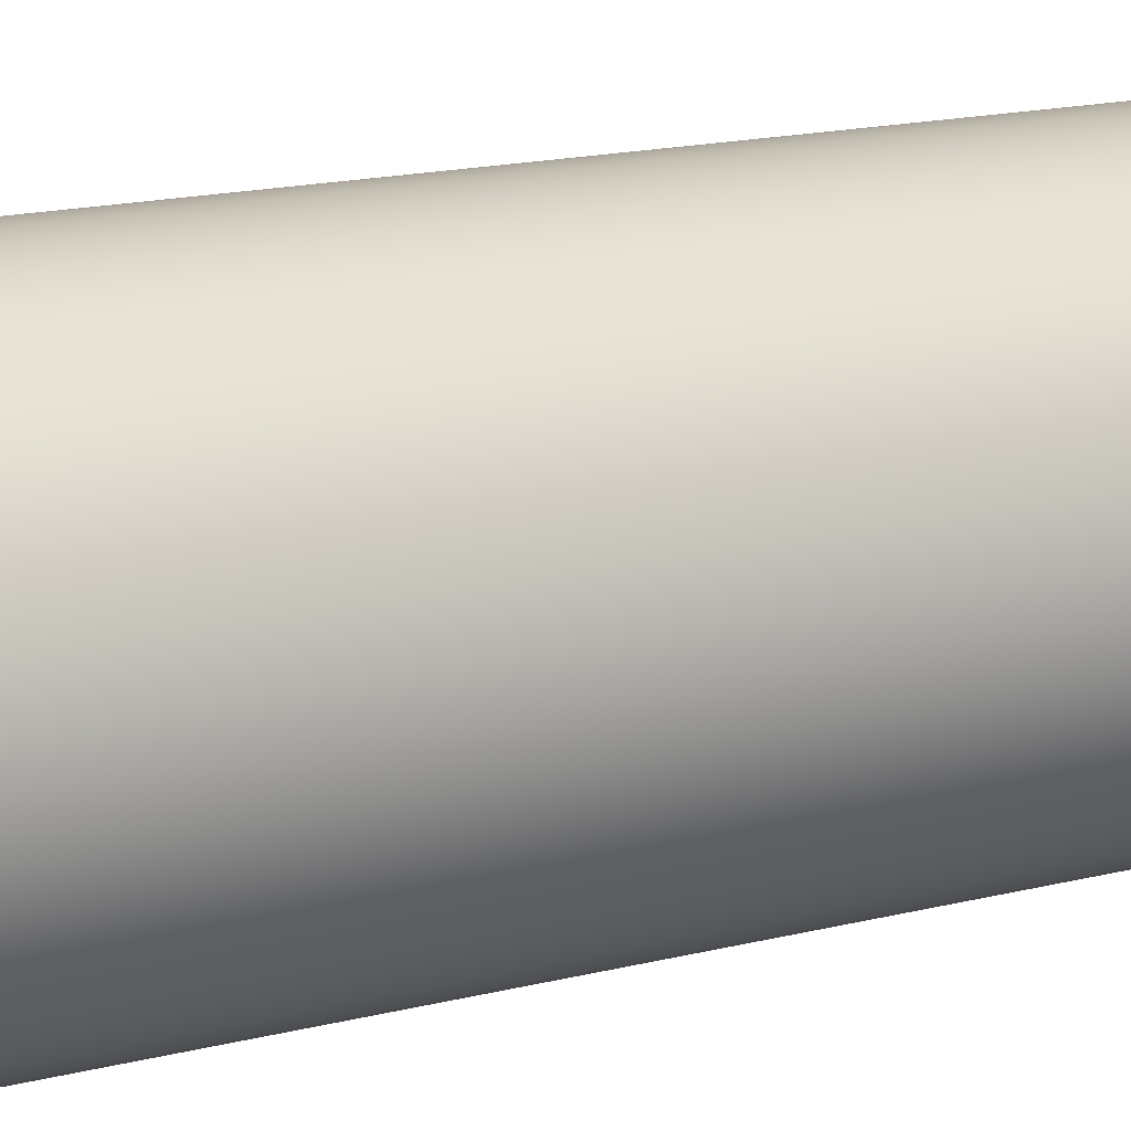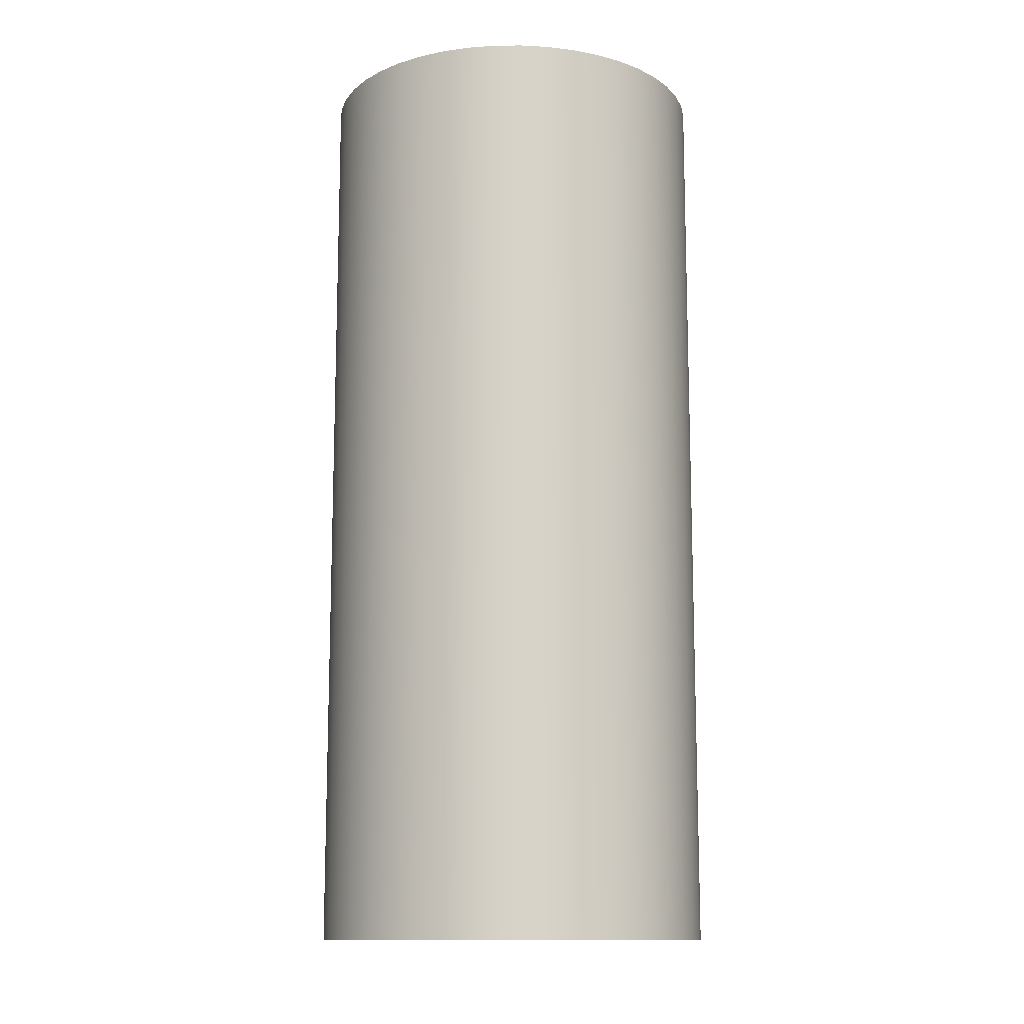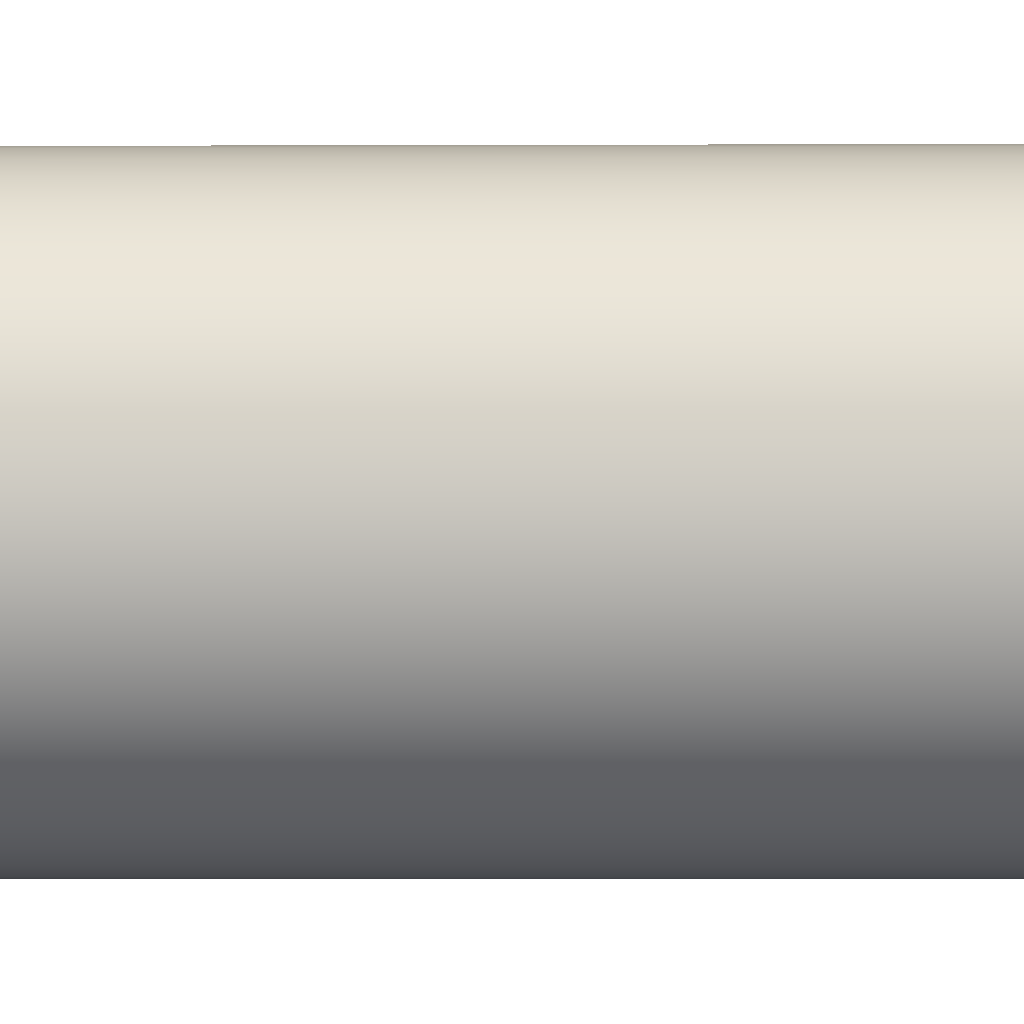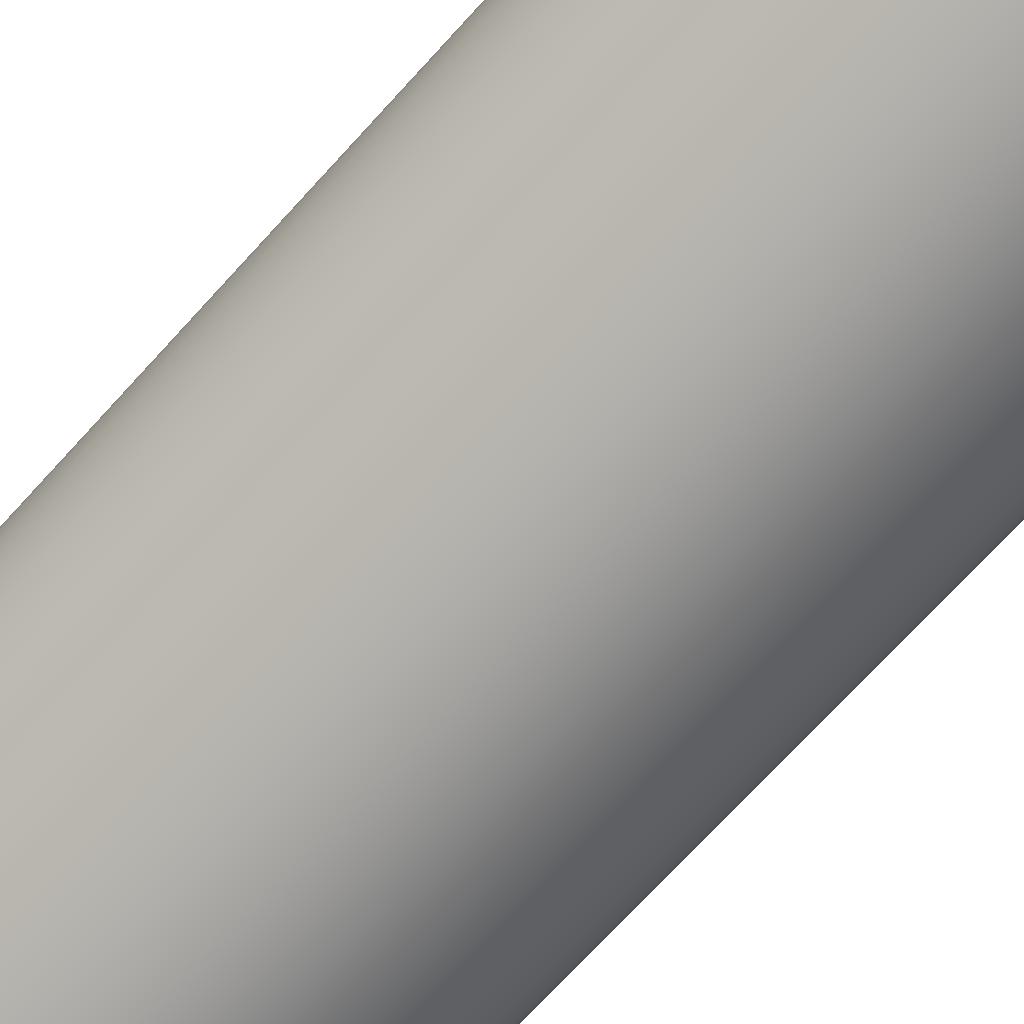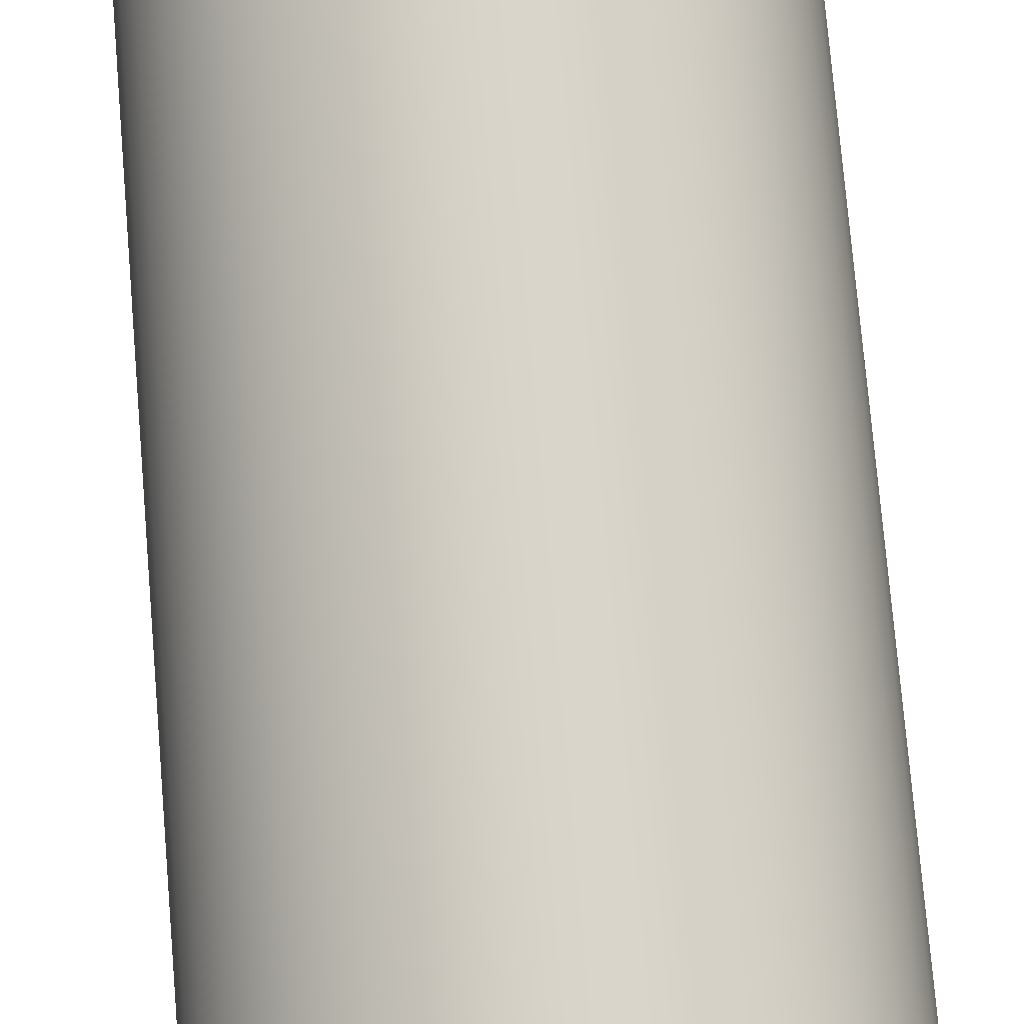
<metadata>
{"format":"obj","ext":"obj","renderer":"f3d","projection":"perspective","resolution":1024,"background":"white","views":[{"elev":17.4,"azim":63.8,"up":"+Z"},{"elev":-12.6,"azim":111.7,"up":"+Y"},{"elev":-4.0,"azim":-89.3,"up":"+Z"},{"elev":-72.9,"azim":137.5,"up":"+Z"},{"elev":75.6,"azim":-4.8,"up":"+Z"}]}
</metadata>
<code>
v -0.3 2 3.674e-17
v -0.2954 2 -0.05209
v -0.2819 2 -0.1026
v -0.2598 2 -0.15
v -0.2298 2 -0.1928
v -0.1928 2 -0.2298
v -0.15 2 -0.2598
v -0.1026 2 -0.2819
v -0.05209 2 -0.2954
v 1.837e-17 2 -0.3
v 0.05209 2 -0.2954
v 0.1026 2 -0.2819
v 0.15 2 -0.2598
v 0.1928 2 -0.2298
v 0.2298 2 -0.1928
v 0.2598 2 -0.15
v 0.2819 2 -0.1026
v 0.2954 2 -0.05209
v 0.3 2 0
v 0.2954 2 0.05209
v 0.2819 2 0.1026
v 0.2598 2 0.15
v 0.2298 2 0.1928
v 0.1928 2 0.2298
v 0.15 2 0.2598
v 0.1026 2 0.2819
v 0.05209 2 0.2954
v 1.837e-17 2 0.3
v -0.05209 2 0.2954
v -0.1026 2 0.2819
v -0.15 2 0.2598
v -0.1928 2 0.2298
v -0.2298 2 0.1928
v -0.2598 2 0.15
v -0.2819 2 0.1026
v -0.2954 2 0.05209
v -0.45 2 5.511e-17
v -0.4454 2 0.06404
v -0.4318 2 0.1268
v -0.4093 2 0.1869
v -0.3786 2 0.2433
v -0.3401 2 0.2947
v -0.2947 2 0.3401
v -0.2433 2 0.3786
v -0.1869 2 0.4093
v -0.1268 2 0.4318
v -0.06404 2 0.4454
v 2.755e-17 2 0.45
v 0.06404 2 0.4454
v 0.1268 2 0.4318
v 0.1869 2 0.4093
v 0.2433 2 0.3786
v 0.2947 2 0.3401
v 0.3401 2 0.2947
v 0.3786 2 0.2433
v 0.4093 2 0.1869
v 0.4318 2 0.1268
v 0.4454 2 0.06404
v 0.45 2 0
v 0.4454 2 -0.06404
v 0.4318 2 -0.1268
v 0.4093 2 -0.1869
v 0.3786 2 -0.2433
v 0.3401 2 -0.2947
v 0.2947 2 -0.3401
v 0.2433 2 -0.3786
v 0.1869 2 -0.4093
v 0.1268 2 -0.4318
v 0.06404 2 -0.4454
v 2.755e-17 2 -0.45
v -0.06404 2 -0.4454
v -0.1268 2 -0.4318
v -0.1869 2 -0.4093
v -0.2433 2 -0.3786
v -0.2947 2 -0.3401
v -0.3401 2 -0.2947
v -0.3786 2 -0.2433
v -0.4093 2 -0.1869
v -0.4318 2 -0.1268
v -0.4454 2 -0.06404
v -0.45 -0.1 5.511e-17
v -0.4454 -0.1 0.06404
v -0.4318 -0.1 0.1268
v -0.4093 -0.1 0.1869
v -0.3786 -0.1 0.2433
v -0.3401 -0.1 0.2947
v -0.2947 -0.1 0.3401
v -0.2433 -0.1 0.3786
v -0.1869 -0.1 0.4093
v -0.1268 -0.1 0.4318
v -0.06404 -0.1 0.4454
v 2.755e-17 -0.1 0.45
v 0.06404 -0.1 0.4454
v 0.1268 -0.1 0.4318
v 0.1869 -0.1 0.4093
v 0.2433 -0.1 0.3786
v 0.2947 -0.1 0.3401
v 0.3401 -0.1 0.2947
v 0.3786 -0.1 0.2433
v 0.4093 -0.1 0.1869
v 0.4318 -0.1 0.1268
v 0.4454 -0.1 0.06404
v 0.45 -0.1 0
v 0.4454 -0.1 -0.06404
v 0.4318 -0.1 -0.1268
v 0.4093 -0.1 -0.1869
v 0.3786 -0.1 -0.2433
v 0.3401 -0.1 -0.2947
v 0.2947 -0.1 -0.3401
v 0.2433 -0.1 -0.3786
v 0.1869 -0.1 -0.4093
v 0.1268 -0.1 -0.4318
v 0.06404 -0.1 -0.4454
v 2.755e-17 -0.1 -0.45
v -0.06404 -0.1 -0.4454
v -0.1268 -0.1 -0.4318
v -0.1869 -0.1 -0.4093
v -0.2433 -0.1 -0.3786
v -0.2947 -0.1 -0.3401
v -0.3401 -0.1 -0.2947
v -0.3786 -0.1 -0.2433
v -0.4093 -0.1 -0.1869
v -0.4318 -0.1 -0.1268
v -0.4454 -0.1 -0.06404
v -0.45 2 5.511e-17
v -0.4454 2 -0.06404
v -0.4318 2 -0.1268
v -0.4093 2 -0.1869
v -0.3786 2 -0.2433
v -0.3401 2 -0.2947
v -0.2947 2 -0.3401
v -0.2433 2 -0.3786
v -0.1869 2 -0.4093
v -0.1268 2 -0.4318
v -0.06404 2 -0.4454
v 2.755e-17 2 -0.45
v 0.06404 2 -0.4454
v 0.1268 2 -0.4318
v 0.1869 2 -0.4093
v 0.2433 2 -0.3786
v 0.2947 2 -0.3401
v 0.3401 2 -0.2947
v 0.3786 2 -0.2433
v 0.4093 2 -0.1869
v 0.4318 2 -0.1268
v 0.4454 2 -0.06404
v 0.45 2 0
v 0.4454 2 0.06404
v 0.4318 2 0.1268
v 0.4093 2 0.1869
v 0.3786 2 0.2433
v 0.3401 2 0.2947
v 0.2947 2 0.3401
v 0.2433 2 0.3786
v 0.1869 2 0.4093
v 0.1268 2 0.4318
v 0.06404 2 0.4454
v 2.755e-17 2 0.45
v -0.06404 2 0.4454
v -0.1268 2 0.4318
v -0.1869 2 0.4093
v -0.2433 2 0.3786
v -0.2947 2 0.3401
v -0.3401 2 0.2947
v -0.3786 2 0.2433
v -0.4093 2 0.1869
v -0.4318 2 0.1268
v -0.4454 2 0.06404
v -0.45 -0.1 5.511e-17
v -0.45 2 5.511e-17
v -0.3 -0.1 3.674e-17
v -0.2954 -0.1 -0.05209
v -0.2819 -0.1 -0.1026
v -0.2598 -0.1 -0.15
v -0.2298 -0.1 -0.1928
v -0.1928 -0.1 -0.2298
v -0.15 -0.1 -0.2598
v -0.1026 -0.1 -0.2819
v -0.05209 -0.1 -0.2954
v 1.837e-17 -0.1 -0.3
v 0.05209 -0.1 -0.2954
v 0.1026 -0.1 -0.2819
v 0.15 -0.1 -0.2598
v 0.1928 -0.1 -0.2298
v 0.2298 -0.1 -0.1928
v 0.2598 -0.1 -0.15
v 0.2819 -0.1 -0.1026
v 0.2954 -0.1 -0.05209
v 0.3 -0.1 0
v 0.2954 -0.1 0.05209
v 0.2819 -0.1 0.1026
v 0.2598 -0.1 0.15
v 0.2298 -0.1 0.1928
v 0.1928 -0.1 0.2298
v 0.15 -0.1 0.2598
v 0.1026 -0.1 0.2819
v 0.05209 -0.1 0.2954
v 1.837e-17 -0.1 0.3
v -0.05209 -0.1 0.2954
v -0.1026 -0.1 0.2819
v -0.15 -0.1 0.2598
v -0.1928 -0.1 0.2298
v -0.2298 -0.1 0.1928
v -0.2598 -0.1 0.15
v -0.2819 -0.1 0.1026
v -0.2954 -0.1 0.05209
v -0.3 2 3.674e-17
v -0.2954 2 0.05209
v -0.2819 2 0.1026
v -0.2598 2 0.15
v -0.2298 2 0.1928
v -0.1928 2 0.2298
v -0.15 2 0.2598
v -0.1026 2 0.2819
v -0.05209 2 0.2954
v 1.837e-17 2 0.3
v 0.05209 2 0.2954
v 0.1026 2 0.2819
v 0.15 2 0.2598
v 0.1928 2 0.2298
v 0.2298 2 0.1928
v 0.2598 2 0.15
v 0.2819 2 0.1026
v 0.2954 2 0.05209
v 0.3 2 0
v 0.2954 2 -0.05209
v 0.2819 2 -0.1026
v 0.2598 2 -0.15
v 0.2298 2 -0.1928
v 0.1928 2 -0.2298
v 0.15 2 -0.2598
v 0.1026 2 -0.2819
v 0.05209 2 -0.2954
v 1.837e-17 2 -0.3
v -0.05209 2 -0.2954
v -0.1026 2 -0.2819
v -0.15 2 -0.2598
v -0.1928 2 -0.2298
v -0.2298 2 -0.1928
v -0.2598 2 -0.15
v -0.2819 2 -0.1026
v -0.2954 2 -0.05209
v -0.3 2 3.674e-17
v -0.3 -0.1 3.674e-17
v -0.3 -0.1 3.674e-17
v -0.2954 -0.1 0.05209
v -0.2819 -0.1 0.1026
v -0.2598 -0.1 0.15
v -0.2298 -0.1 0.1928
v -0.1928 -0.1 0.2298
v -0.15 -0.1 0.2598
v -0.1026 -0.1 0.2819
v -0.05209 -0.1 0.2954
v 1.837e-17 -0.1 0.3
v 0.05209 -0.1 0.2954
v 0.1026 -0.1 0.2819
v 0.15 -0.1 0.2598
v 0.1928 -0.1 0.2298
v 0.2298 -0.1 0.1928
v 0.2598 -0.1 0.15
v 0.2819 -0.1 0.1026
v 0.2954 -0.1 0.05209
v 0.3 -0.1 0
v 0.2954 -0.1 -0.05209
v 0.2819 -0.1 -0.1026
v 0.2598 -0.1 -0.15
v 0.2298 -0.1 -0.1928
v 0.1928 -0.1 -0.2298
v 0.15 -0.1 -0.2598
v 0.1026 -0.1 -0.2819
v 0.05209 -0.1 -0.2954
v 1.837e-17 -0.1 -0.3
v -0.05209 -0.1 -0.2954
v -0.1026 -0.1 -0.2819
v -0.15 -0.1 -0.2598
v -0.1928 -0.1 -0.2298
v -0.2298 -0.1 -0.1928
v -0.2598 -0.1 -0.15
v -0.2819 -0.1 -0.1026
v -0.2954 -0.1 -0.05209
v -0.45 -0.1 5.511e-17
v -0.4454 -0.1 -0.06404
v -0.4318 -0.1 -0.1268
v -0.4093 -0.1 -0.1869
v -0.3786 -0.1 -0.2433
v -0.3401 -0.1 -0.2947
v -0.2947 -0.1 -0.3401
v -0.2433 -0.1 -0.3786
v -0.1869 -0.1 -0.4093
v -0.1268 -0.1 -0.4318
v -0.06404 -0.1 -0.4454
v 2.755e-17 -0.1 -0.45
v 0.06404 -0.1 -0.4454
v 0.1268 -0.1 -0.4318
v 0.1869 -0.1 -0.4093
v 0.2433 -0.1 -0.3786
v 0.2947 -0.1 -0.3401
v 0.3401 -0.1 -0.2947
v 0.3786 -0.1 -0.2433
v 0.4093 -0.1 -0.1869
v 0.4318 -0.1 -0.1268
v 0.4454 -0.1 -0.06404
v 0.45 -0.1 0
v 0.4454 -0.1 0.06404
v 0.4318 -0.1 0.1268
v 0.4093 -0.1 0.1869
v 0.3786 -0.1 0.2433
v 0.3401 -0.1 0.2947
v 0.2947 -0.1 0.3401
v 0.2433 -0.1 0.3786
v 0.1869 -0.1 0.4093
v 0.1268 -0.1 0.4318
v 0.06404 -0.1 0.4454
v 2.755e-17 -0.1 0.45
v -0.06404 -0.1 0.4454
v -0.1268 -0.1 0.4318
v -0.1869 -0.1 0.4093
v -0.2433 -0.1 0.3786
v -0.2947 -0.1 0.3401
v -0.3401 -0.1 0.2947
v -0.3786 -0.1 0.2433
v -0.4093 -0.1 0.1869
v -0.4318 -0.1 0.1268
v -0.4454 -0.1 0.06404
f 2 80 1
f 1 80 37
f 1 37 38
f 80 2 79
f 79 2 3
f 79 3 78
f 78 3 4
f 78 4 77
f 77 4 5
f 77 5 76
f 76 5 6
f 76 6 75
f 75 6 74
f 74 6 7
f 74 7 73
f 73 7 8
f 73 8 72
f 72 8 9
f 72 9 71
f 71 9 10
f 71 10 70
f 70 10 69
f 69 10 11
f 69 11 68
f 68 11 12
f 68 12 67
f 67 12 13
f 67 13 66
f 66 13 14
f 66 14 65
f 65 14 64
f 64 14 15
f 64 15 63
f 63 15 16
f 63 16 62
f 62 16 17
f 62 17 61
f 61 17 18
f 61 18 60
f 60 18 19
f 60 19 59
f 59 19 58
f 58 19 20
f 58 20 57
f 57 20 21
f 57 21 56
f 56 21 22
f 56 22 55
f 55 22 23
f 55 23 54
f 54 23 24
f 54 24 53
f 53 24 52
f 52 24 25
f 52 25 51
f 51 25 26
f 51 26 50
f 50 26 27
f 50 27 49
f 49 27 28
f 49 28 48
f 48 28 47
f 47 28 29
f 47 29 46
f 46 29 30
f 46 30 45
f 45 30 31
f 45 31 44
f 44 31 32
f 44 32 43
f 43 32 42
f 42 32 33
f 42 33 41
f 41 33 34
f 41 34 40
f 40 34 35
f 40 35 39
f 39 35 36
f 39 36 38
f 38 36 1
f 82 168 81
f 81 168 170
f 169 125 124
f 124 125 126
f 124 126 127
f 82 83 168
f 168 83 167
f 167 83 84
f 167 84 166
f 166 84 85
f 166 85 165
f 165 85 86
f 165 86 164
f 164 86 87
f 164 87 163
f 163 87 88
f 163 88 162
f 162 88 89
f 162 89 161
f 161 89 90
f 161 90 160
f 160 90 91
f 160 91 159
f 159 91 92
f 159 92 158
f 158 92 93
f 158 93 157
f 157 93 94
f 157 94 156
f 156 94 95
f 156 95 155
f 155 95 96
f 155 96 154
f 154 96 97
f 154 97 153
f 153 97 98
f 153 98 152
f 152 98 99
f 152 99 151
f 151 99 100
f 151 100 150
f 150 100 101
f 150 101 149
f 149 101 102
f 149 102 148
f 148 102 103
f 148 103 147
f 147 103 104
f 147 104 146
f 146 104 105
f 146 105 145
f 145 105 106
f 145 106 144
f 144 106 107
f 144 107 143
f 143 107 108
f 143 108 142
f 142 108 109
f 142 109 141
f 141 109 110
f 141 110 140
f 140 110 111
f 140 111 139
f 139 111 112
f 139 112 138
f 138 112 113
f 138 113 137
f 137 113 114
f 137 114 136
f 136 114 115
f 136 115 135
f 135 115 116
f 135 116 134
f 134 116 117
f 134 117 133
f 133 117 118
f 133 118 132
f 132 118 119
f 132 119 131
f 131 119 120
f 131 120 130
f 130 120 121
f 130 121 129
f 129 121 122
f 129 122 128
f 128 122 123
f 128 123 127
f 127 123 124
f 172 242 171
f 171 242 243
f 244 207 206
f 206 207 208
f 206 208 205
f 205 208 209
f 205 209 204
f 204 209 210
f 204 210 203
f 203 210 211
f 203 211 202
f 202 211 212
f 202 212 201
f 201 212 213
f 201 213 200
f 200 213 214
f 200 214 199
f 199 214 215
f 199 215 198
f 198 215 216
f 198 216 197
f 197 216 217
f 197 217 196
f 196 217 218
f 196 218 195
f 195 218 219
f 195 219 194
f 194 219 220
f 194 220 193
f 193 220 221
f 193 221 192
f 192 221 222
f 192 222 191
f 191 222 223
f 191 223 190
f 190 223 224
f 190 224 189
f 189 224 225
f 189 225 188
f 188 225 226
f 188 226 187
f 187 226 227
f 187 227 186
f 186 227 228
f 186 228 185
f 185 228 229
f 185 229 184
f 184 229 230
f 184 230 183
f 183 230 231
f 183 231 182
f 182 231 232
f 182 232 181
f 181 232 233
f 181 233 180
f 180 233 234
f 180 234 179
f 179 234 235
f 179 235 178
f 178 235 236
f 178 236 177
f 177 236 237
f 177 237 176
f 176 237 238
f 176 238 175
f 175 238 239
f 175 239 174
f 174 239 240
f 174 240 173
f 173 240 241
f 173 241 172
f 172 241 242
f 246 324 245
f 245 324 281
f 245 281 282
f 324 246 323
f 323 246 247
f 323 247 322
f 322 247 248
f 322 248 321
f 321 248 249
f 321 249 320
f 320 249 250
f 320 250 319
f 319 250 318
f 318 250 251
f 318 251 317
f 317 251 252
f 317 252 316
f 316 252 253
f 316 253 315
f 315 253 254
f 315 254 314
f 314 254 313
f 313 254 255
f 313 255 312
f 312 255 256
f 312 256 311
f 311 256 257
f 311 257 310
f 310 257 258
f 310 258 309
f 309 258 308
f 308 258 259
f 308 259 307
f 307 259 260
f 307 260 306
f 306 260 261
f 306 261 305
f 305 261 262
f 305 262 304
f 304 262 263
f 304 263 303
f 303 263 302
f 302 263 264
f 302 264 301
f 301 264 265
f 301 265 300
f 300 265 266
f 300 266 299
f 299 266 267
f 299 267 298
f 298 267 268
f 298 268 297
f 297 268 296
f 296 268 269
f 296 269 295
f 295 269 270
f 295 270 294
f 294 270 271
f 294 271 293
f 293 271 272
f 293 272 292
f 292 272 291
f 291 272 273
f 291 273 290
f 290 273 274
f 290 274 289
f 289 274 275
f 289 275 288
f 288 275 276
f 288 276 287
f 287 276 286
f 286 276 277
f 286 277 285
f 285 277 278
f 285 278 284
f 284 278 279
f 284 279 283
f 283 279 280
f 283 280 282
f 282 280 245

</code>
